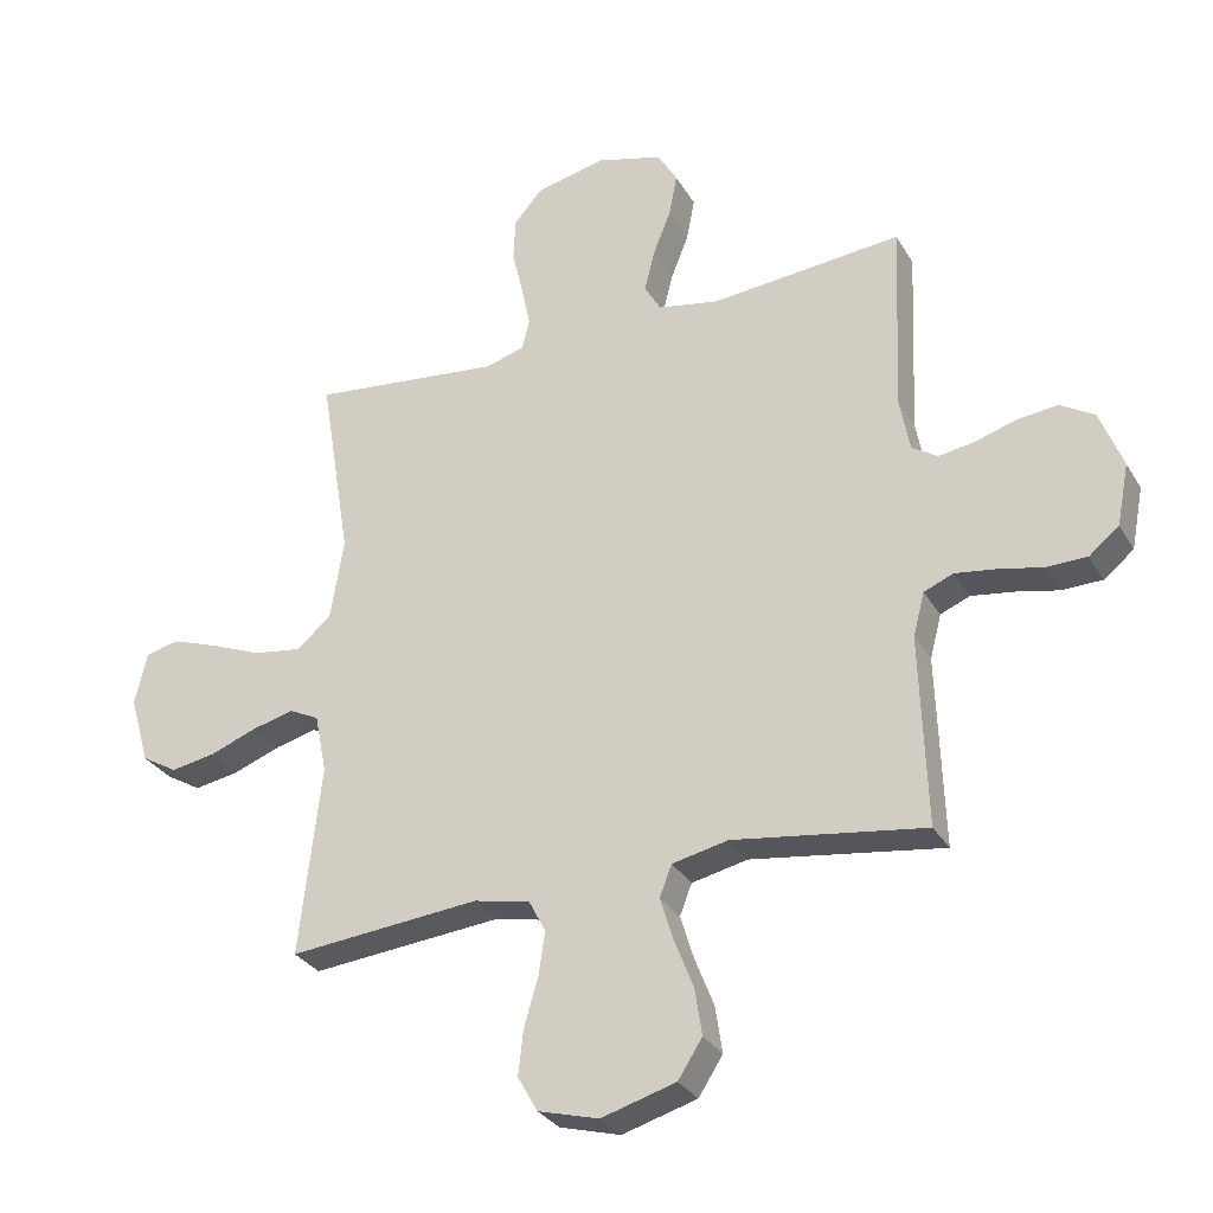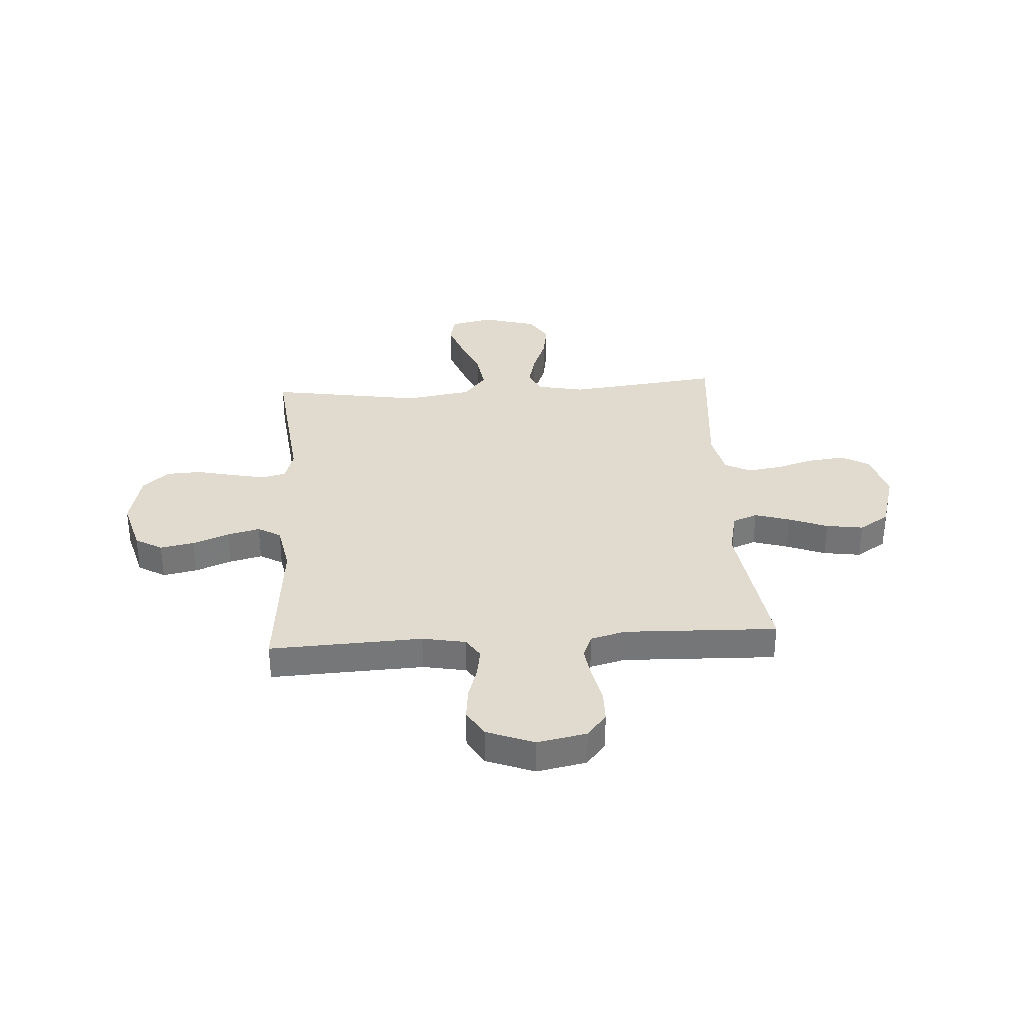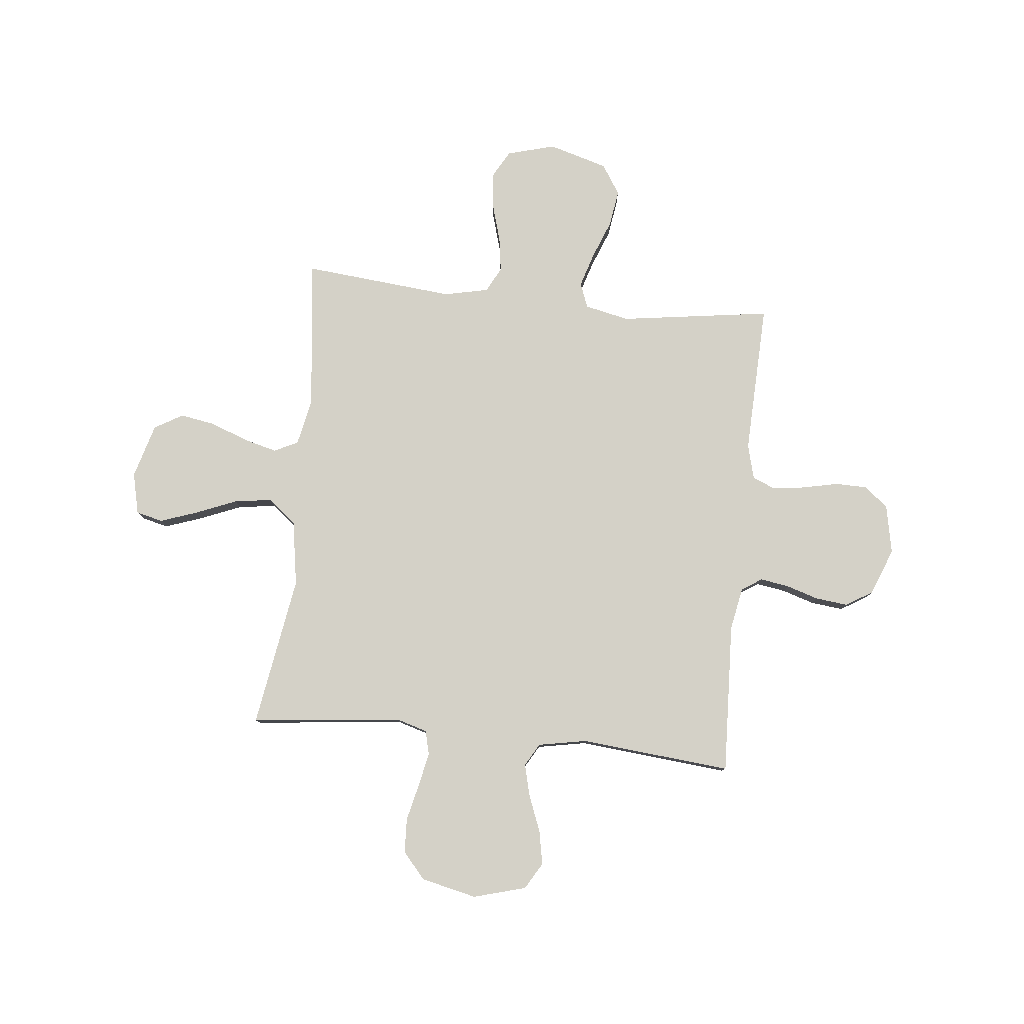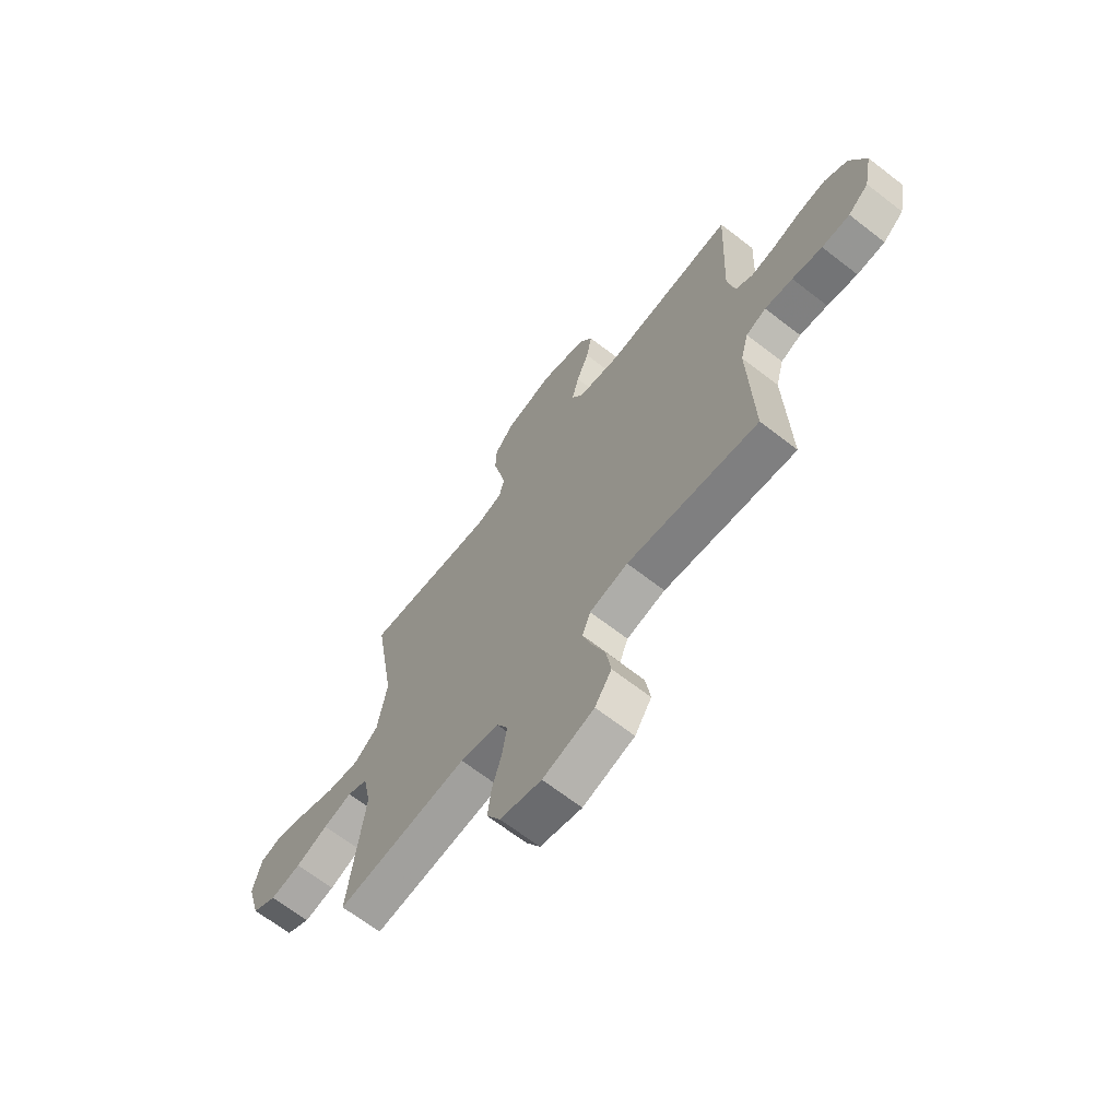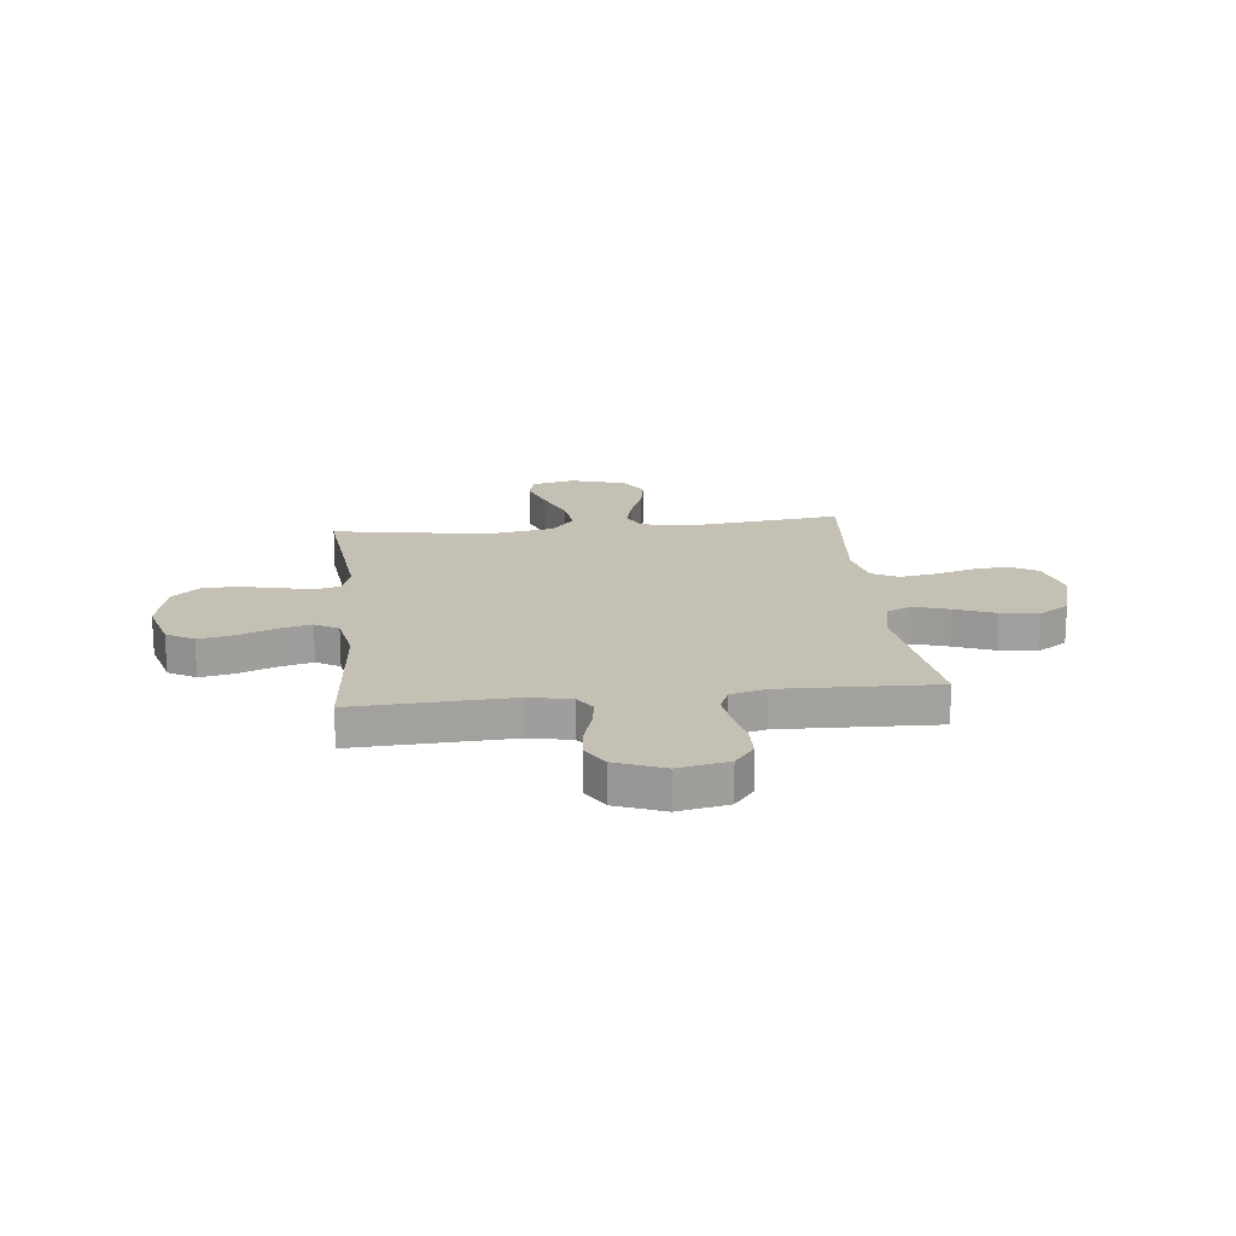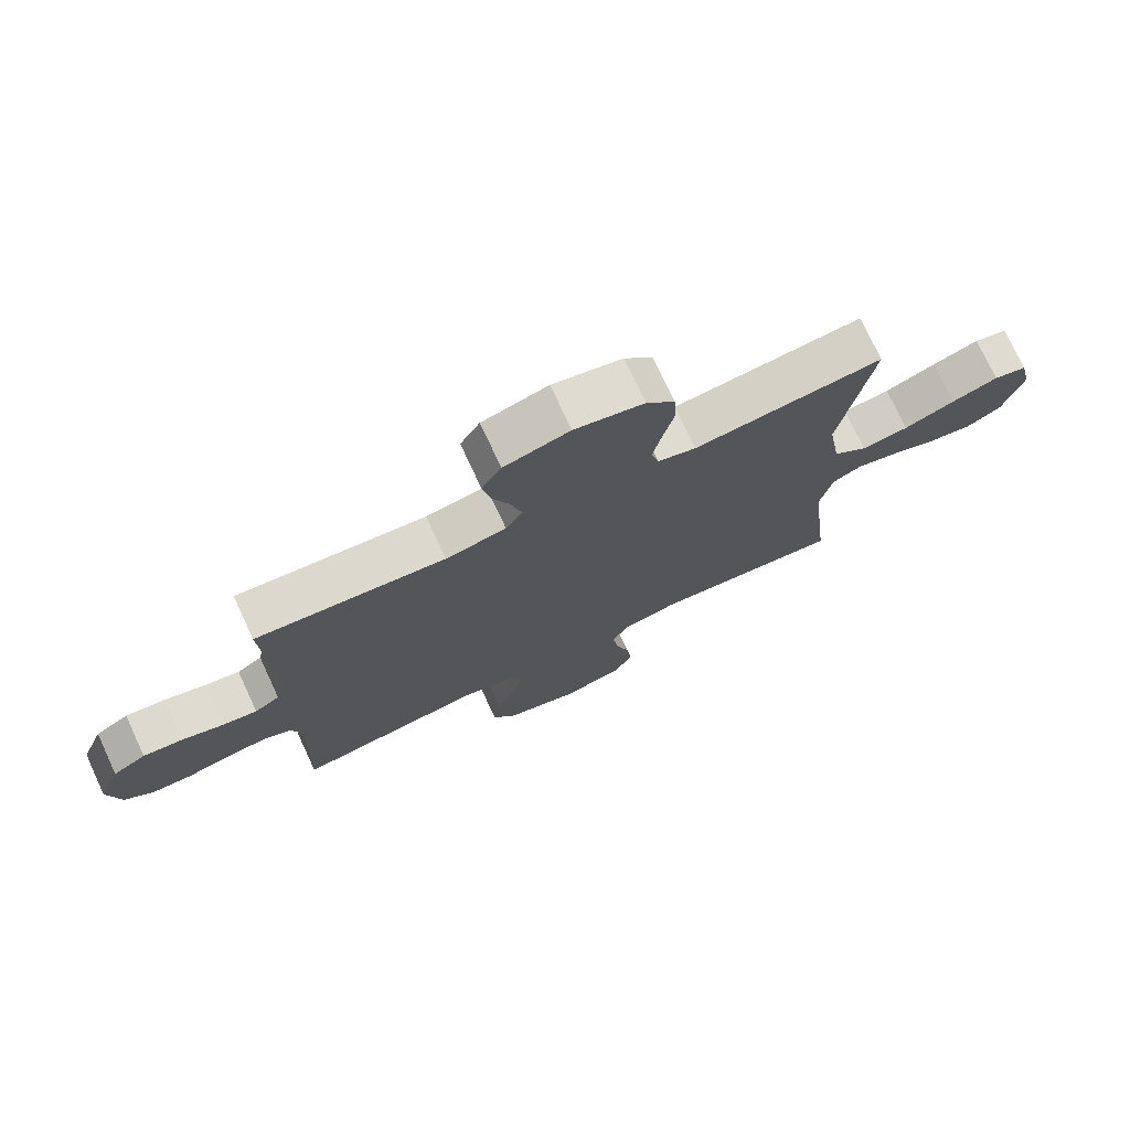
<metadata>
{"format":"obj","ext":"obj","renderer":"f3d","projection":"perspective","resolution":1024,"background":"white","views":[{"elev":-30.2,"azim":25.3,"up":"+Z"},{"elev":33.4,"azim":86.3,"up":"+Y"},{"elev":79.8,"azim":5.9,"up":"+Y"},{"elev":-67.0,"azim":52.1,"up":"+Z"},{"elev":18.3,"azim":83.8,"up":"+Y"},{"elev":75.1,"azim":155.1,"up":"+Z"}]}
</metadata>
<code>
v 0.5 0.07 0.5
v 0.487 0.07 0.2
v 0.503 0.07 0.115
v 0.543 0.07 0.089
v 0.6 0.07 0.098
v 0.664 0.07 0.118
v 0.728 0.07 0.125
v 0.781 0.07 0.093
v 0.817 0.07 0
v 0.798 0.07 -0.097
v 0.751 0.07 -0.135
v 0.687 0.07 -0.136
v 0.618 0.07 -0.121
v 0.554 0.07 -0.112
v 0.508 0.07 -0.131
v 0.49 0.07 -0.2
v 0.5 0.07 -0.5
v 0.2 0.07 -0.457
v 0.112 0.07 -0.476
v 0.093 0.07 -0.525
v 0.114 0.07 -0.593
v 0.144 0.07 -0.67
v 0.155 0.07 -0.743
v 0.117 0.07 -0.802
v 0 0.07 -0.836
v -0.095 0.07 -0.81
v -0.126 0.07 -0.755
v -0.118 0.07 -0.684
v -0.096 0.07 -0.609
v -0.086 0.07 -0.541
v -0.112 0.07 -0.491
v -0.2 0.07 -0.472
v -0.5 0.07 -0.5
v -0.466 0.07 -0.2
v -0.485 0.07 -0.107
v -0.532 0.07 -0.084
v -0.598 0.07 -0.101
v -0.672 0.07 -0.129
v -0.742 0.07 -0.141
v -0.798 0.07 -0.108
v -0.829 0.07 0
v -0.81 0.07 0.082
v -0.757 0.07 0.095
v -0.683 0.07 0.069
v -0.602 0.07 0.036
v -0.527 0.07 0.025
v -0.472 0.07 0.07
v -0.451 0.07 0.2
v -0.5 0.07 0.5
v -0.2 0.07 0.468
v -0.139 0.07 0.486
v -0.127 0.07 0.534
v -0.141 0.07 0.601
v -0.158 0.07 0.674
v -0.155 0.07 0.742
v -0.11 0.07 0.794
v 0 0.07 0.819
v 0.104 0.07 0.79
v 0.135 0.07 0.737
v 0.122 0.07 0.67
v 0.094 0.07 0.599
v 0.078 0.07 0.535
v 0.104 0.07 0.49
v 0.2 0.07 0.472
v 0.5 0 0.5
v 0.487 0 0.2
v 0.503 0 0.115
v 0.543 0 0.089
v 0.6 0 0.098
v 0.664 0 0.118
v 0.728 0 0.125
v 0.781 0 0.093
v 0.817 0 0
v 0.798 0 -0.097
v 0.751 0 -0.135
v 0.687 0 -0.136
v 0.618 0 -0.121
v 0.554 0 -0.112
v 0.508 0 -0.131
v 0.49 0 -0.2
v 0.5 0 -0.5
v 0.2 0 -0.457
v 0.112 0 -0.476
v 0.093 0 -0.525
v 0.114 0 -0.593
v 0.144 0 -0.67
v 0.155 0 -0.743
v 0.117 0 -0.802
v 0 0 -0.836
v -0.095 0 -0.81
v -0.126 0 -0.755
v -0.118 0 -0.684
v -0.096 0 -0.609
v -0.086 0 -0.541
v -0.112 0 -0.491
v -0.2 0 -0.472
v -0.5 0 -0.5
v -0.466 0 -0.2
v -0.485 0 -0.107
v -0.532 0 -0.084
v -0.598 0 -0.101
v -0.672 0 -0.129
v -0.742 0 -0.141
v -0.798 0 -0.108
v -0.829 0 0
v -0.81 0 0.082
v -0.757 0 0.095
v -0.683 0 0.069
v -0.602 0 0.036
v -0.527 0 0.025
v -0.472 0 0.07
v -0.451 0 0.2
v -0.5 0 0.5
v -0.2 0 0.468
v -0.139 0 0.486
v -0.127 0 0.534
v -0.141 0 0.601
v -0.158 0 0.674
v -0.155 0 0.742
v -0.11 0 0.794
v 0 0 0.819
v 0.104 0 0.79
v 0.135 0 0.737
v 0.122 0 0.67
v 0.094 0 0.599
v 0.078 0 0.535
v 0.104 0 0.49
v 0.2 0 0.472
f 59 60 61
f 58 59 61
f 57 58 61
f 56 57 61
f 55 56 61
f 54 55 61
f 53 54 61
f 52 53 61 62
f 51 52 62 63
f 48 49 50
f 51 63 64
f 50 51 64
f 48 50 64
f 47 48 64
f 43 44 45
f 42 43 45
f 41 42 45
f 40 41 45
f 39 40 45
f 38 39 45
f 37 38 45
f 36 37 45 46
f 64 1 2
f 47 64 2
f 46 47 2
f 36 46 2
f 35 36 2
f 27 28 29
f 26 27 29
f 25 26 29
f 24 25 29
f 23 24 29
f 22 23 29
f 21 22 29
f 20 21 29 30
f 19 20 30 31
f 16 17 18
f 19 31 32
f 18 19 32
f 16 18 32
f 15 16 32
f 11 12 13
f 10 11 13
f 9 10 13
f 8 9 13
f 7 8 13
f 6 7 13
f 5 6 13
f 4 5 13 14
f 3 4 14 15
f 3 15 32
f 2 3 32
f 35 2 32
f 34 35 32
f 32 33 34
f 125 124 123
f 125 123 122
f 125 122 121
f 125 121 120
f 125 120 119
f 125 119 118
f 125 118 117
f 126 125 117 116
f 127 126 116 115
f 114 113 112
f 128 127 115
f 128 115 114
f 128 114 112
f 128 112 111
f 109 108 107
f 109 107 106
f 109 106 105
f 109 105 104
f 109 104 103
f 109 103 102
f 109 102 101
f 110 109 101 100
f 66 65 128
f 66 128 111
f 66 111 110
f 66 110 100
f 66 100 99
f 93 92 91
f 93 91 90
f 93 90 89
f 93 89 88
f 93 88 87
f 93 87 86
f 93 86 85
f 94 93 85 84
f 95 94 84 83
f 82 81 80
f 96 95 83
f 96 83 82
f 96 82 80
f 96 80 79
f 77 76 75
f 77 75 74
f 77 74 73
f 77 73 72
f 77 72 71
f 77 71 70
f 77 70 69
f 78 77 69 68
f 79 78 68 67
f 96 79 67
f 96 67 66
f 96 66 99
f 96 99 98
f 98 97 96
f 1 65 66 2
f 2 66 67 3
f 3 67 68 4
f 4 68 69 5
f 5 69 70 6
f 6 70 71 7
f 7 71 72 8
f 8 72 73 9
f 9 73 74 10
f 10 74 75 11
f 11 75 76 12
f 12 76 77 13
f 13 77 78 14
f 14 78 79 15
f 15 79 80 16
f 16 80 81 17
f 17 81 82 18
f 18 82 83 19
f 19 83 84 20
f 20 84 85 21
f 21 85 86 22
f 22 86 87 23
f 23 87 88 24
f 24 88 89 25
f 25 89 90 26
f 26 90 91 27
f 27 91 92 28
f 28 92 93 29
f 29 93 94 30
f 30 94 95 31
f 31 95 96 32
f 32 96 97 33
f 33 97 98 34
f 34 98 99 35
f 35 99 100 36
f 36 100 101 37
f 37 101 102 38
f 38 102 103 39
f 39 103 104 40
f 40 104 105 41
f 41 105 106 42
f 42 106 107 43
f 43 107 108 44
f 44 108 109 45
f 45 109 110 46
f 46 110 111 47
f 47 111 112 48
f 48 112 113 49
f 49 113 114 50
f 50 114 115 51
f 51 115 116 52
f 52 116 117 53
f 53 117 118 54
f 54 118 119 55
f 55 119 120 56
f 56 120 121 57
f 57 121 122 58
f 58 122 123 59
f 59 123 124 60
f 60 124 125 61
f 61 125 126 62
f 62 126 127 63
f 63 127 128 64
f 64 128 65 1

</code>
